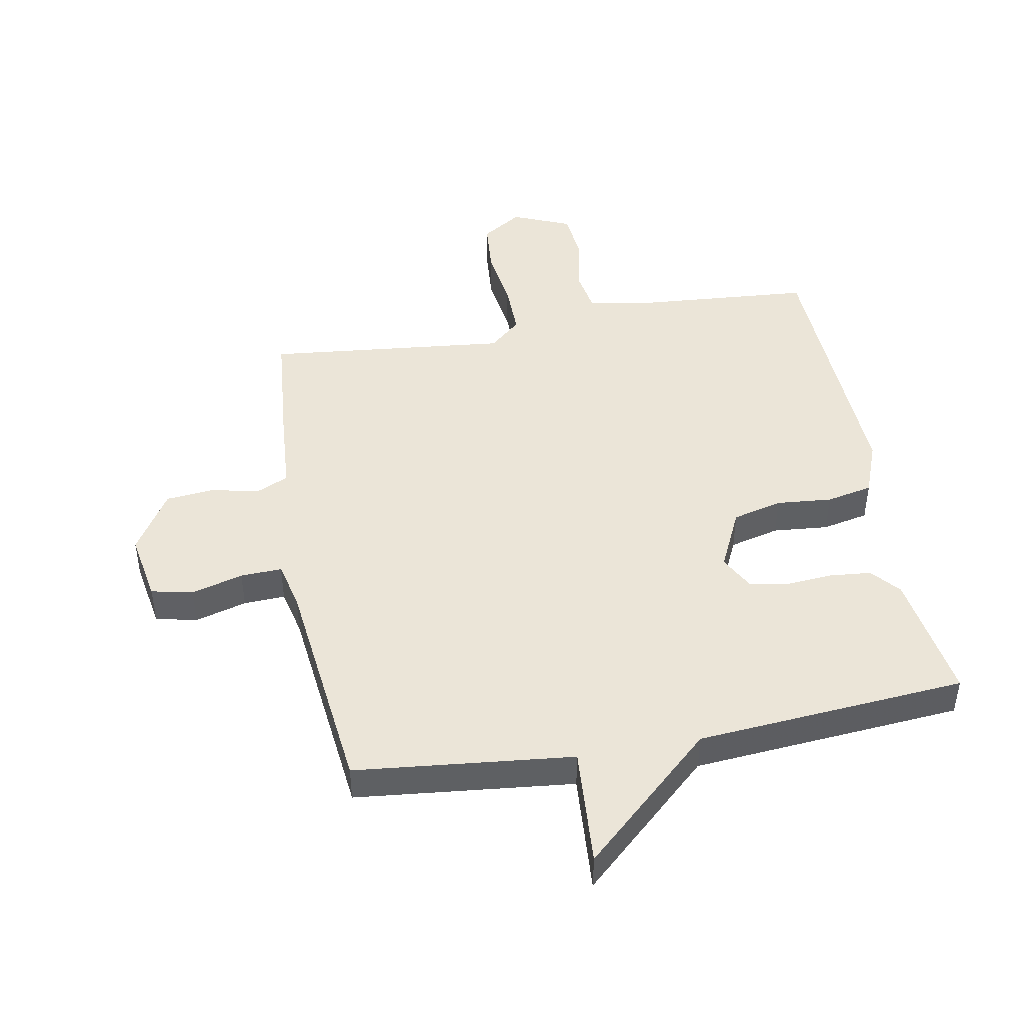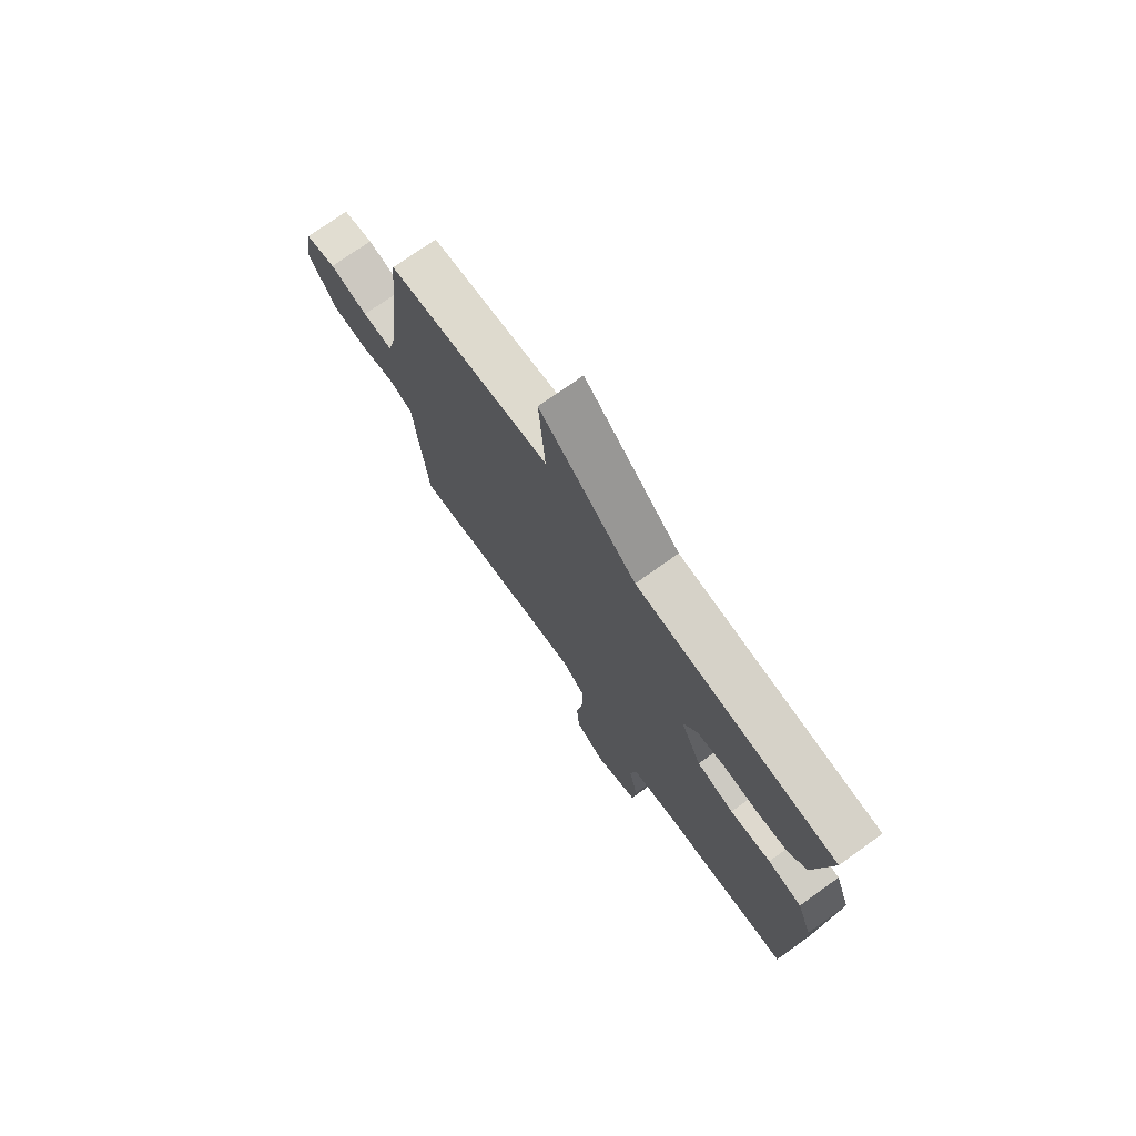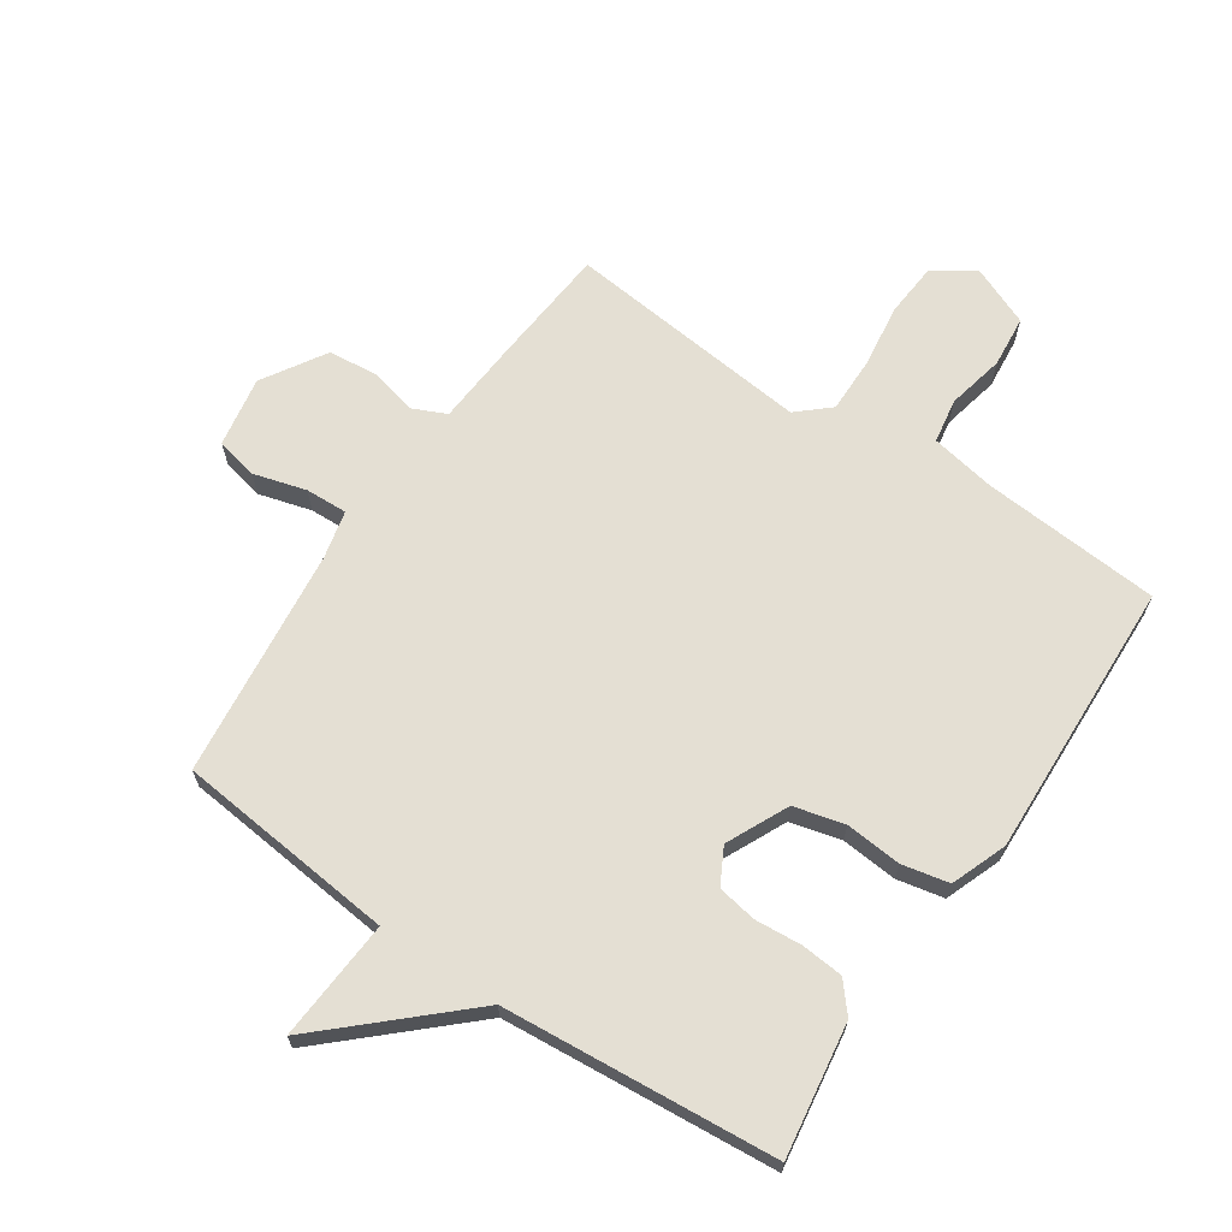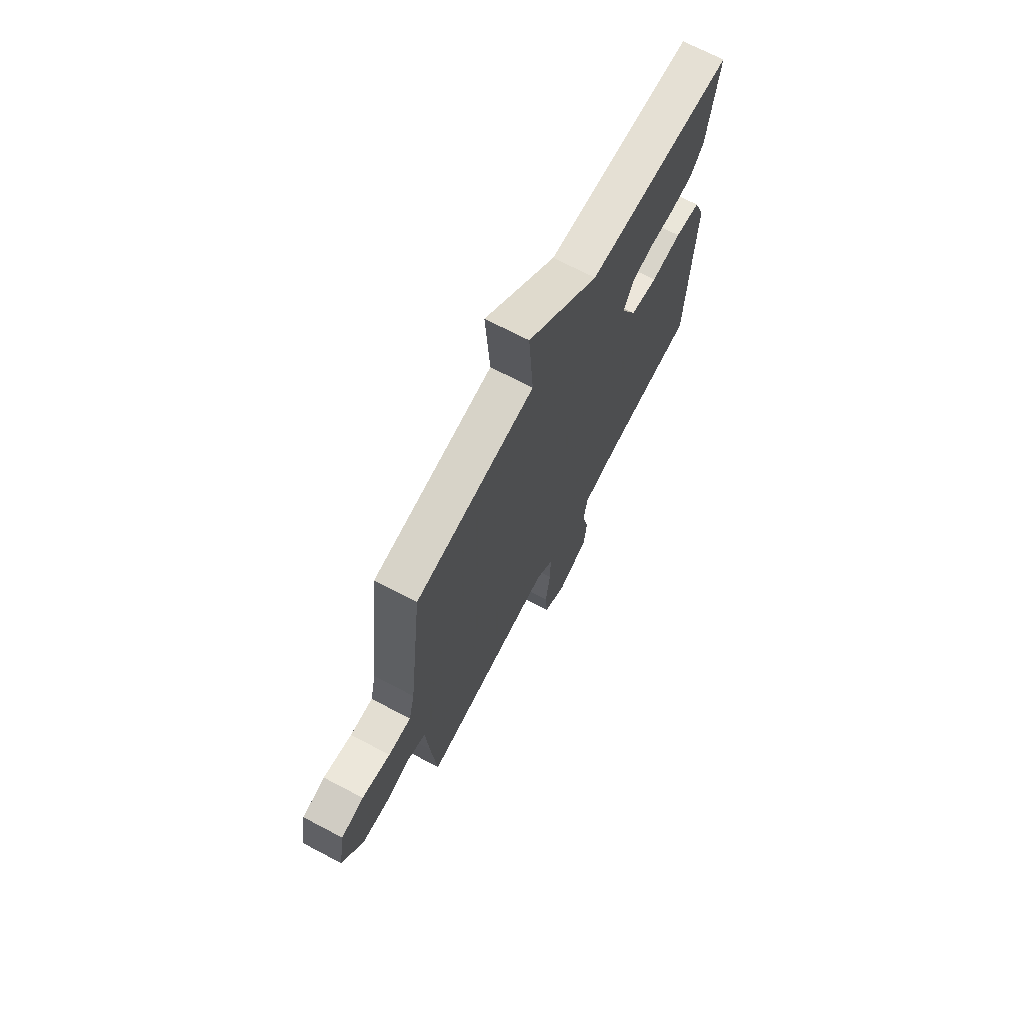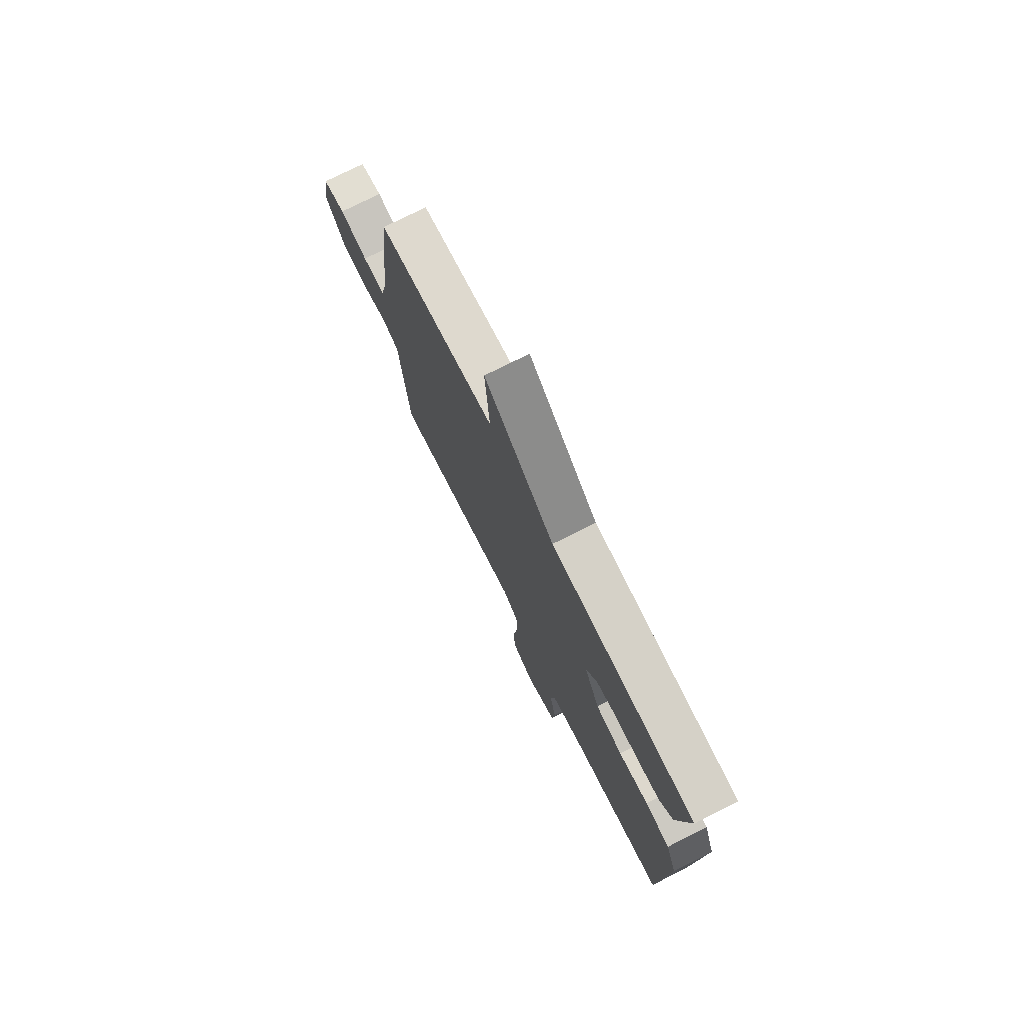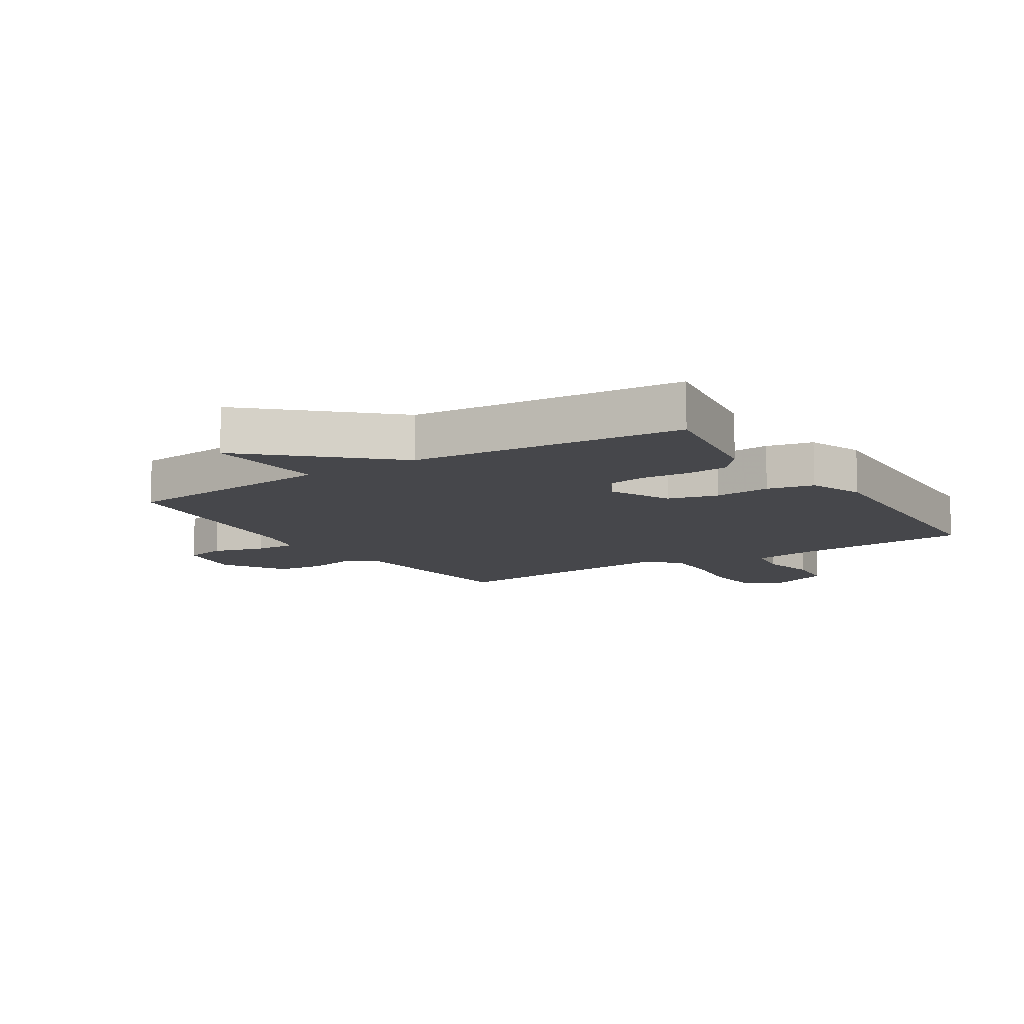
<metadata>
{"format":"obj","ext":"obj","renderer":"f3d","projection":"perspective","resolution":1024,"background":"white","views":[{"elev":45.6,"azim":-10.3,"up":"+Y"},{"elev":74.6,"azim":54.5,"up":"+Z"},{"elev":66.8,"azim":34.0,"up":"+Y"},{"elev":70.2,"azim":-62.3,"up":"+Z"},{"elev":76.0,"azim":63.3,"up":"+Z"},{"elev":-10.8,"azim":32.5,"up":"+Y"}]}
</metadata>
<code>
v -0.5 0.07 -0.5
v -0.517 0.07 -0.306
v -0.527 0.07 -0.169
v -0.581 0.07 -0.144
v -0.658 0.07 -0.162
v -0.738 0.07 -0.154
v -0.801 0.07 -0.052
v -0.781 0.07 0.062
v -0.713 0.07 0.077
v -0.628 0.07 0.053
v -0.56 0.07 0.05
v -0.542 0.07 0.128
v -0.5 0.07 0.5
v -0.143 0.07 0.537
v -0.157 0.07 0.734
v 0.057 0.07 0.537
v 0.5 0.07 0.5
v 0.467 0.07 0.285
v 0.427 0.07 0.238
v 0.359 0.07 0.232
v 0.283 0.07 0.238
v 0.219 0.07 0.227
v 0.188 0.07 0.169
v 0.235 0.07 0.069
v 0.317 0.07 0.048
v 0.408 0.07 0.056
v 0.484 0.07 0.04
v 0.518 0.07 -0.05
v 0.5 0.07 -0.5
v 0.209 0.07 -0.522
v 0.105 0.07 -0.541
v 0.093 0.07 -0.613
v 0.113 0.07 -0.706
v 0.105 0.07 -0.789
v 0.009 0.07 -0.829
v -0.058 0.07 -0.786
v -0.065 0.07 -0.698
v -0.051 0.07 -0.595
v -0.05 0.07 -0.505
v -0.102 0.07 -0.459
v -0.5 0 -0.5
v -0.517 0 -0.306
v -0.527 0 -0.169
v -0.581 0 -0.144
v -0.658 0 -0.162
v -0.738 0 -0.154
v -0.801 0 -0.052
v -0.781 0 0.062
v -0.713 0 0.077
v -0.628 0 0.053
v -0.56 0 0.05
v -0.542 0 0.128
v -0.5 0 0.5
v -0.143 0 0.537
v -0.157 0 0.734
v 0.057 0 0.537
v 0.5 0 0.5
v 0.467 0 0.285
v 0.427 0 0.238
v 0.359 0 0.232
v 0.283 0 0.238
v 0.219 0 0.227
v 0.188 0 0.169
v 0.235 0 0.069
v 0.317 0 0.048
v 0.408 0 0.056
v 0.484 0 0.04
v 0.518 0 -0.05
v 0.5 0 -0.5
v 0.209 0 -0.522
v 0.105 0 -0.541
v 0.093 0 -0.613
v 0.113 0 -0.706
v 0.105 0 -0.789
v 0.009 0 -0.829
v -0.058 0 -0.786
v -0.065 0 -0.698
v -0.051 0 -0.595
v -0.05 0 -0.505
v -0.102 0 -0.459
f 36 37 38
f 35 36 38
f 34 35 38
f 33 34 38
f 32 33 38
f 31 32 38 39
f 30 31 39 40
f 29 30 40
f 28 29 40
f 27 28 40
f 26 27 40
f 25 26 40
f 19 20 21
f 18 19 21
f 17 18 21
f 16 17 21
f 16 21 22
f 15 16 22
f 14 15 22
f 14 22 23
f 13 14 23
f 12 13 23
f 8 9 10
f 7 8 10
f 6 7 10
f 5 6 10
f 4 5 10
f 3 4 10 11
f 1 2 3
f 40 1 3
f 25 40 3
f 24 25 3
f 12 23 24
f 11 12 24
f 3 11 24
f 78 77 76
f 78 76 75
f 78 75 74
f 78 74 73
f 78 73 72
f 79 78 72 71
f 80 79 71 70
f 80 70 69
f 80 69 68
f 80 68 67
f 80 67 66
f 80 66 65
f 61 60 59
f 61 59 58
f 61 58 57
f 61 57 56
f 62 61 56
f 62 56 55
f 62 55 54
f 63 62 54
f 63 54 53
f 63 53 52
f 50 49 48
f 50 48 47
f 50 47 46
f 50 46 45
f 50 45 44
f 51 50 44 43
f 43 42 41
f 43 41 80
f 43 80 65
f 43 65 64
f 64 63 52
f 64 52 51
f 64 51 43
f 1 41 42 2
f 2 42 43 3
f 3 43 44 4
f 4 44 45 5
f 5 45 46 6
f 6 46 47 7
f 7 47 48 8
f 8 48 49 9
f 9 49 50 10
f 10 50 51 11
f 11 51 52 12
f 12 52 53 13
f 13 53 54 14
f 14 54 55 15
f 15 55 56 16
f 16 56 57 17
f 17 57 58 18
f 18 58 59 19
f 19 59 60 20
f 20 60 61 21
f 21 61 62 22
f 22 62 63 23
f 23 63 64 24
f 24 64 65 25
f 25 65 66 26
f 26 66 67 27
f 27 67 68 28
f 28 68 69 29
f 29 69 70 30
f 30 70 71 31
f 31 71 72 32
f 32 72 73 33
f 33 73 74 34
f 34 74 75 35
f 35 75 76 36
f 36 76 77 37
f 37 77 78 38
f 38 78 79 39
f 39 79 80 40
f 40 80 41 1

</code>
